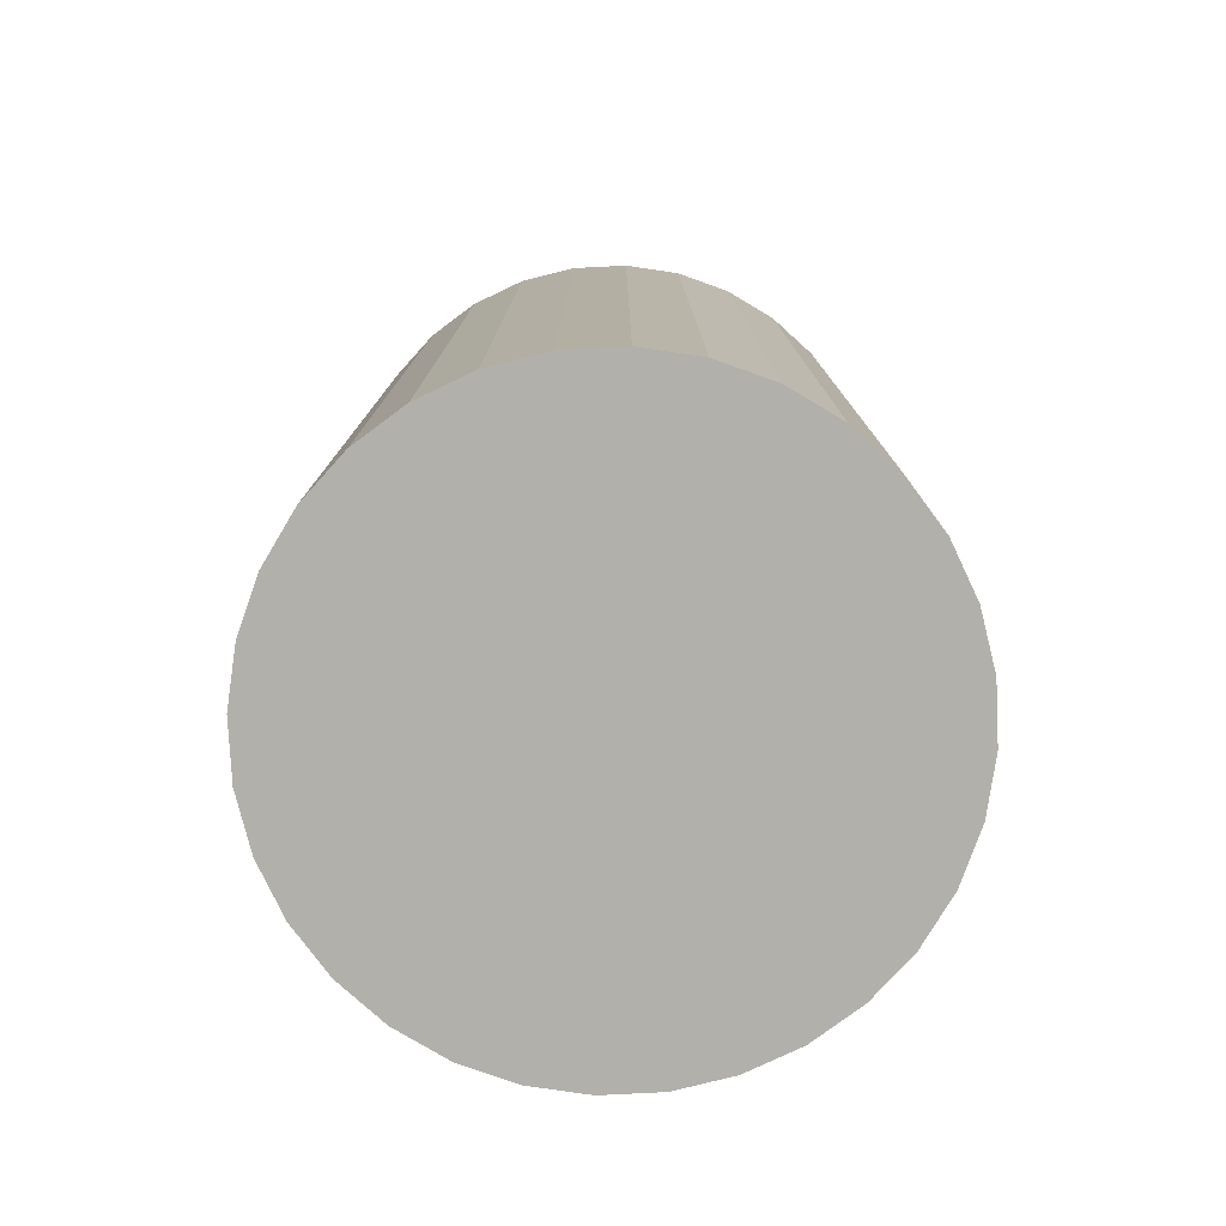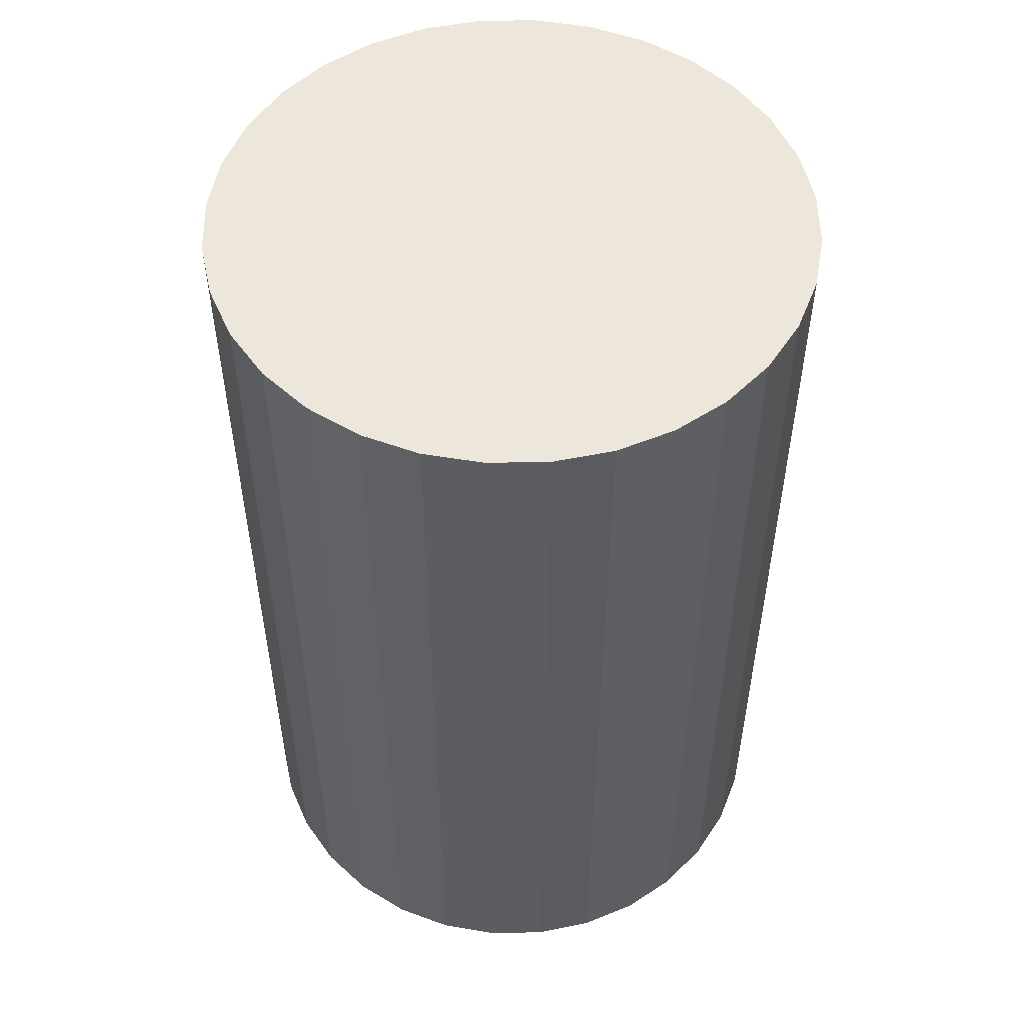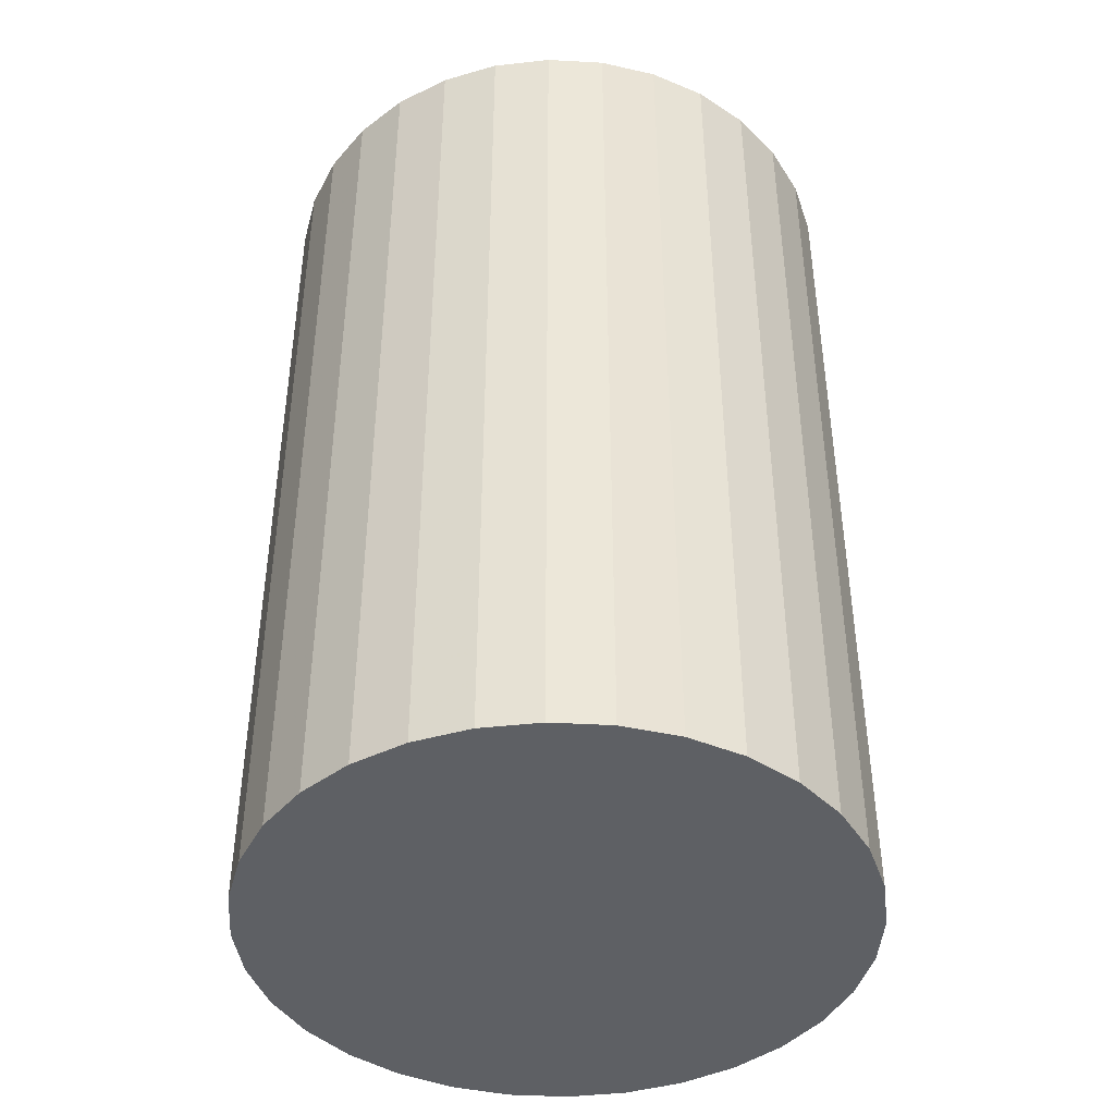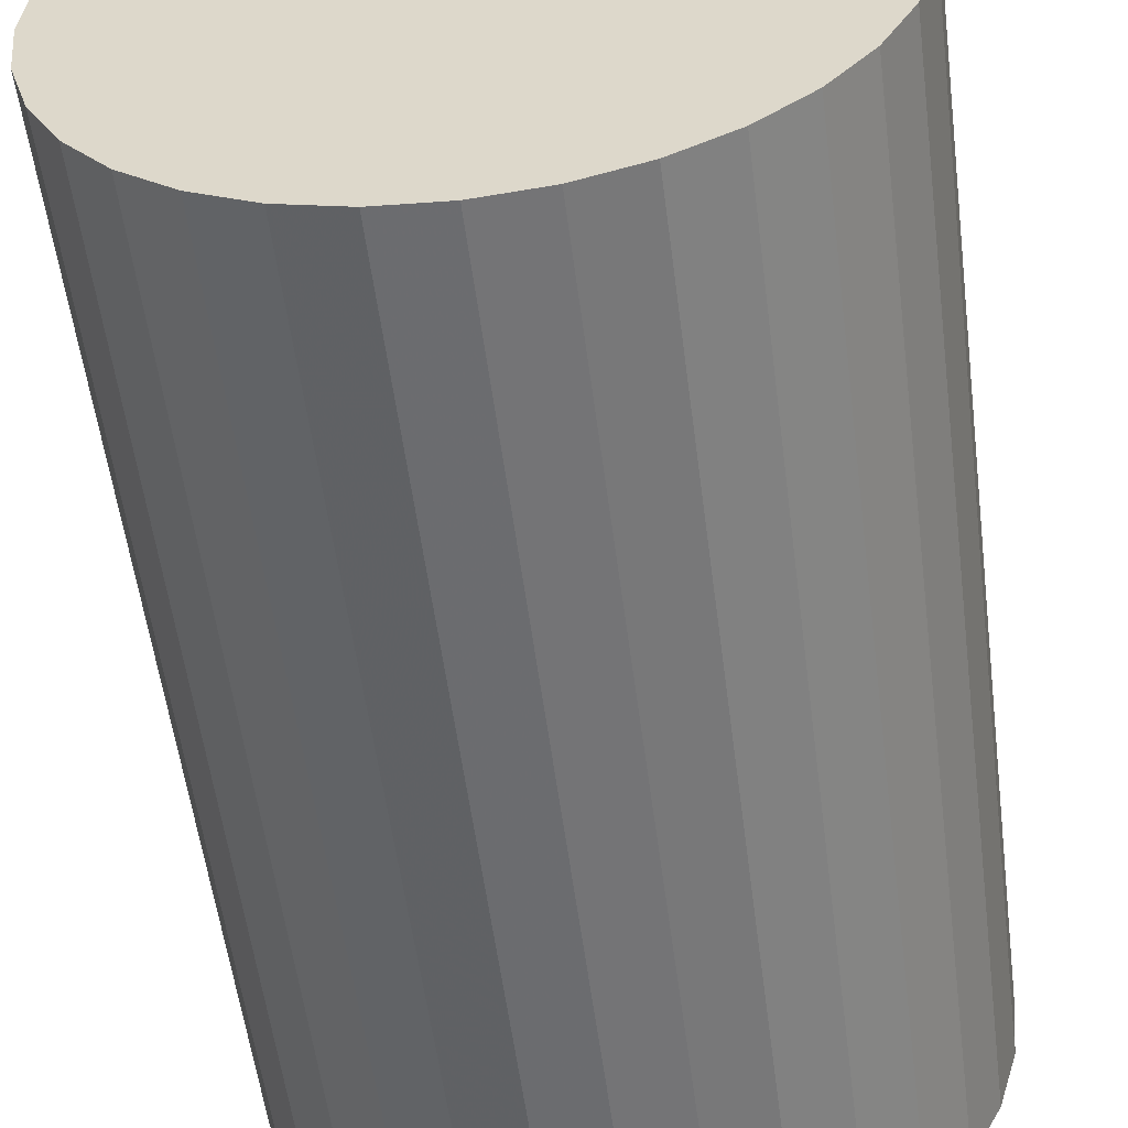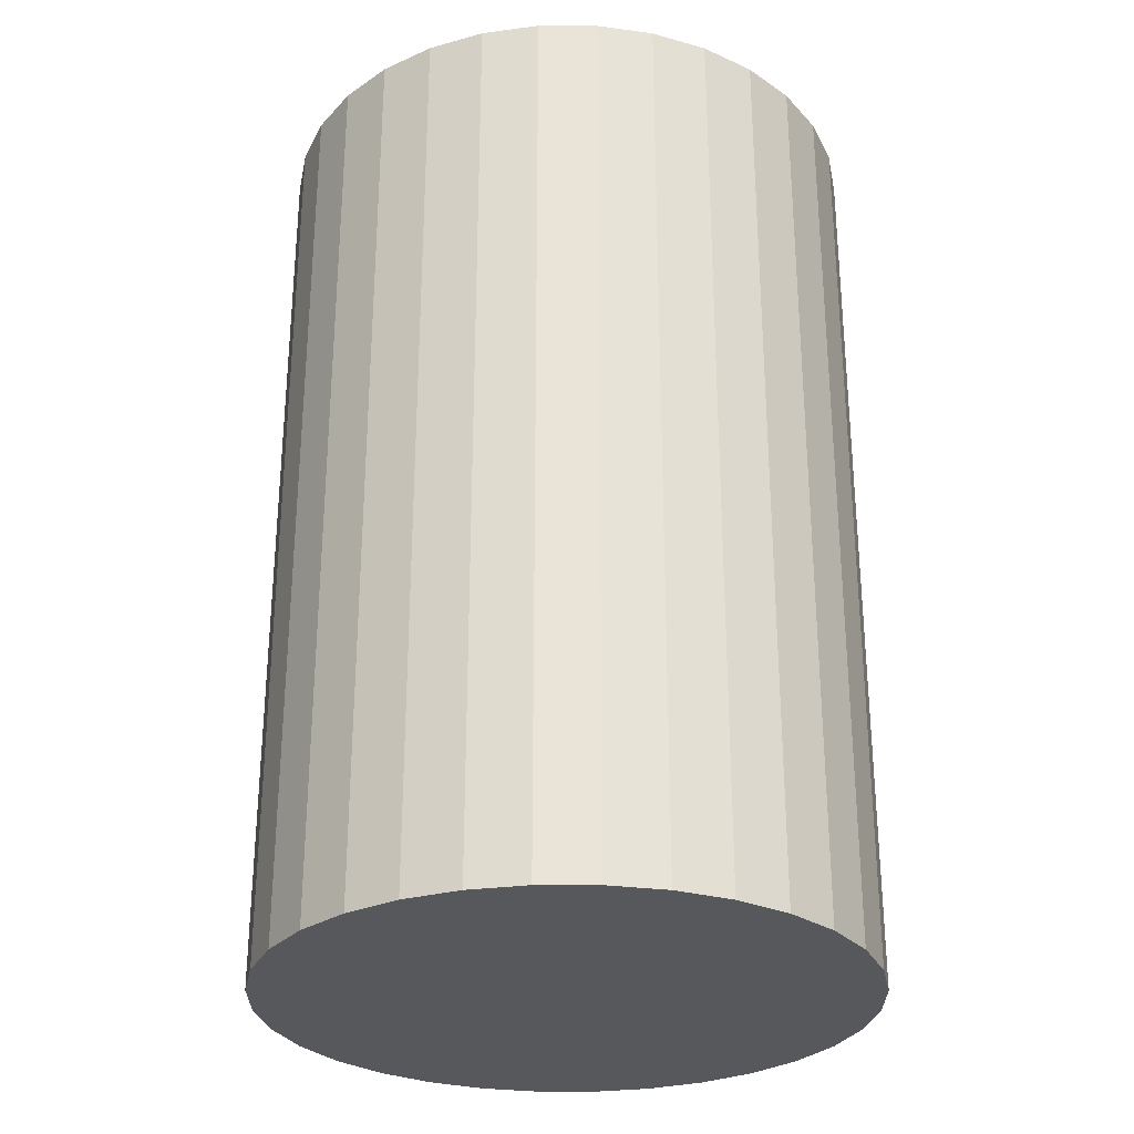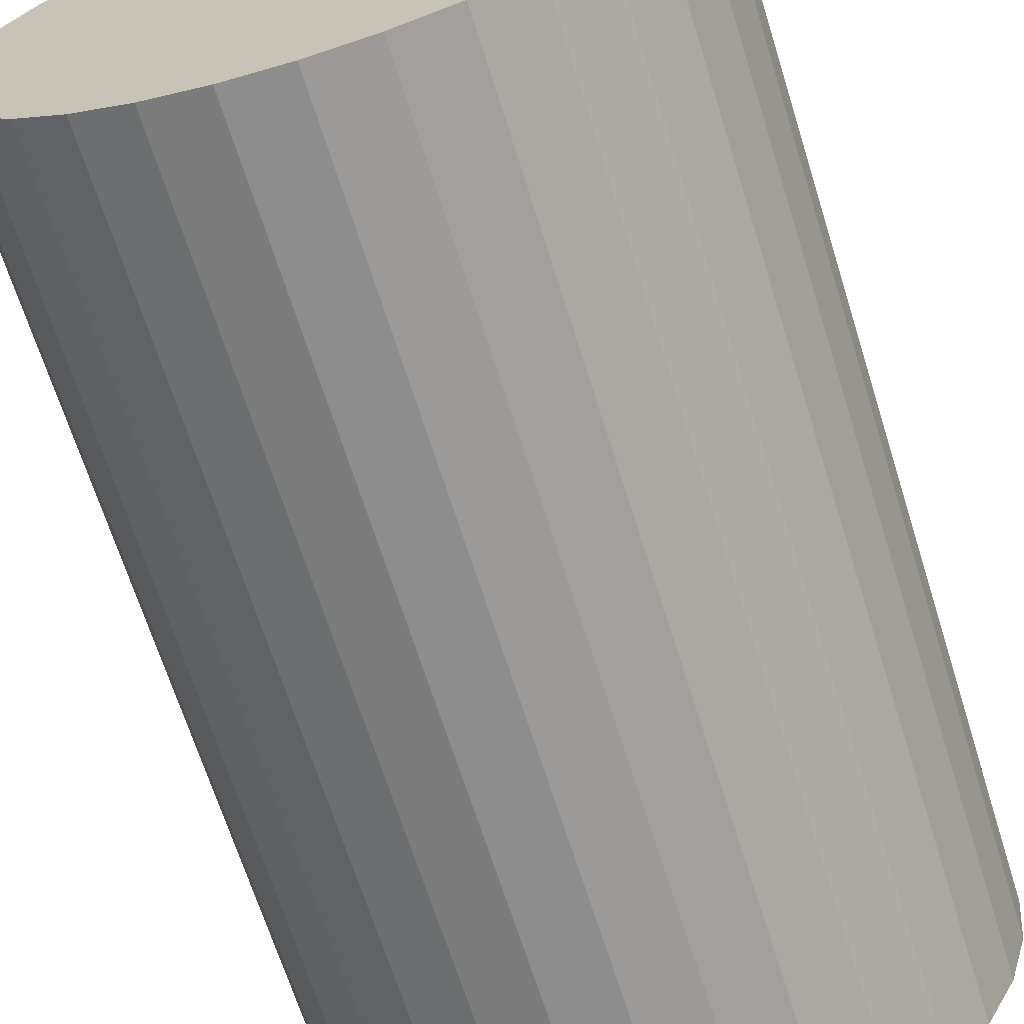
<metadata>
{"format":"obj","ext":"obj","renderer":"f3d","projection":"perspective","resolution":1024,"background":"white","views":[{"elev":-78.5,"azim":-81.5,"up":"+Z"},{"elev":52.7,"azim":173.3,"up":"+Z"},{"elev":-43.0,"azim":-20.6,"up":"+Z"},{"elev":-55.2,"azim":-172.7,"up":"+Y"},{"elev":-28.8,"azim":-140.7,"up":"+Z"},{"elev":-67.2,"azim":17.4,"up":"+Y"}]}
</metadata>
<code>
v 0 0 -0.03892
v 0.02515 0 -0.03892
v 0.02515 0 0.03892
v 0 0 0.03892
v 0.02466 0.004906 -0.03892
v 0.02466 0.004906 0.03892
v 0.02323 0.009623 -0.03892
v 0.02323 0.009623 0.03892
v 0.02091 0.01397 -0.03892
v 0.02091 0.01397 0.03892
v 0.01778 0.01778 -0.03892
v 0.01778 0.01778 0.03892
v 0.01397 0.02091 -0.03892
v 0.01397 0.02091 0.03892
v 0.009623 0.02323 -0.03892
v 0.009623 0.02323 0.03892
v 0.004906 0.02466 -0.03892
v 0.004906 0.02466 0.03892
v 0 0.02515 -0.03892
v 0 0.02515 0.03892
v -0.004906 0.02466 -0.03892
v -0.004906 0.02466 0.03892
v -0.009623 0.02323 -0.03892
v -0.009623 0.02323 0.03892
v -0.01397 0.02091 -0.03892
v -0.01397 0.02091 0.03892
v -0.01778 0.01778 -0.03892
v -0.01778 0.01778 0.03892
v -0.02091 0.01397 -0.03892
v -0.02091 0.01397 0.03892
v -0.02323 0.009623 -0.03892
v -0.02323 0.009623 0.03892
v -0.02466 0.004906 -0.03892
v -0.02466 0.004906 0.03892
v -0.02515 0 -0.03892
v -0.02515 0 0.03892
v -0.02466 -0.004906 -0.03892
v -0.02466 -0.004906 0.03892
v -0.02323 -0.009623 -0.03892
v -0.02323 -0.009623 0.03892
v -0.02091 -0.01397 -0.03892
v -0.02091 -0.01397 0.03892
v -0.01778 -0.01778 -0.03892
v -0.01778 -0.01778 0.03892
v -0.01397 -0.02091 -0.03892
v -0.01397 -0.02091 0.03892
v -0.009623 -0.02323 -0.03892
v -0.009623 -0.02323 0.03892
v -0.004906 -0.02466 -0.03892
v -0.004906 -0.02466 0.03892
v -0 -0.02515 -0.03892
v -0 -0.02515 0.03892
v 0.004906 -0.02466 -0.03892
v 0.004906 -0.02466 0.03892
v 0.009623 -0.02323 -0.03892
v 0.009623 -0.02323 0.03892
v 0.01397 -0.02091 -0.03892
v 0.01397 -0.02091 0.03892
v 0.01778 -0.01778 -0.03892
v 0.01778 -0.01778 0.03892
v 0.02091 -0.01397 -0.03892
v 0.02091 -0.01397 0.03892
v 0.02323 -0.009623 -0.03892
v 0.02323 -0.009623 0.03892
v 0.02466 -0.004906 -0.03892
v 0.02466 -0.004906 0.03892
f 2 1 5
f 2 5 3
f 3 5 6
f 3 6 4
f 5 1 7
f 5 7 6
f 6 7 8
f 6 8 4
f 7 1 9
f 7 9 8
f 8 9 10
f 8 10 4
f 9 1 11
f 9 11 10
f 10 11 12
f 10 12 4
f 11 1 13
f 11 13 12
f 12 13 14
f 12 14 4
f 13 1 15
f 13 15 14
f 14 15 16
f 14 16 4
f 15 1 17
f 15 17 16
f 16 17 18
f 16 18 4
f 17 1 19
f 17 19 18
f 18 19 20
f 18 20 4
f 19 1 21
f 19 21 20
f 20 21 22
f 20 22 4
f 21 1 23
f 21 23 22
f 22 23 24
f 22 24 4
f 23 1 25
f 23 25 24
f 24 25 26
f 24 26 4
f 25 1 27
f 25 27 26
f 26 27 28
f 26 28 4
f 27 1 29
f 27 29 28
f 28 29 30
f 28 30 4
f 29 1 31
f 29 31 30
f 30 31 32
f 30 32 4
f 31 1 33
f 31 33 32
f 32 33 34
f 32 34 4
f 33 1 35
f 33 35 34
f 34 35 36
f 34 36 4
f 35 1 37
f 35 37 36
f 36 37 38
f 36 38 4
f 37 1 39
f 37 39 38
f 38 39 40
f 38 40 4
f 39 1 41
f 39 41 40
f 40 41 42
f 40 42 4
f 41 1 43
f 41 43 42
f 42 43 44
f 42 44 4
f 43 1 45
f 43 45 44
f 44 45 46
f 44 46 4
f 45 1 47
f 45 47 46
f 46 47 48
f 46 48 4
f 47 1 49
f 47 49 48
f 48 49 50
f 48 50 4
f 49 1 51
f 49 51 50
f 50 51 52
f 50 52 4
f 51 1 53
f 51 53 52
f 52 53 54
f 52 54 4
f 53 1 55
f 53 55 54
f 54 55 56
f 54 56 4
f 55 1 57
f 55 57 56
f 56 57 58
f 56 58 4
f 57 1 59
f 57 59 58
f 58 59 60
f 58 60 4
f 59 1 61
f 59 61 60
f 60 61 62
f 60 62 4
f 61 1 63
f 61 63 62
f 62 63 64
f 62 64 4
f 63 1 65
f 63 65 64
f 64 65 66
f 64 66 4
f 65 1 2
f 65 2 66
f 66 2 3
f 66 3 4

</code>
